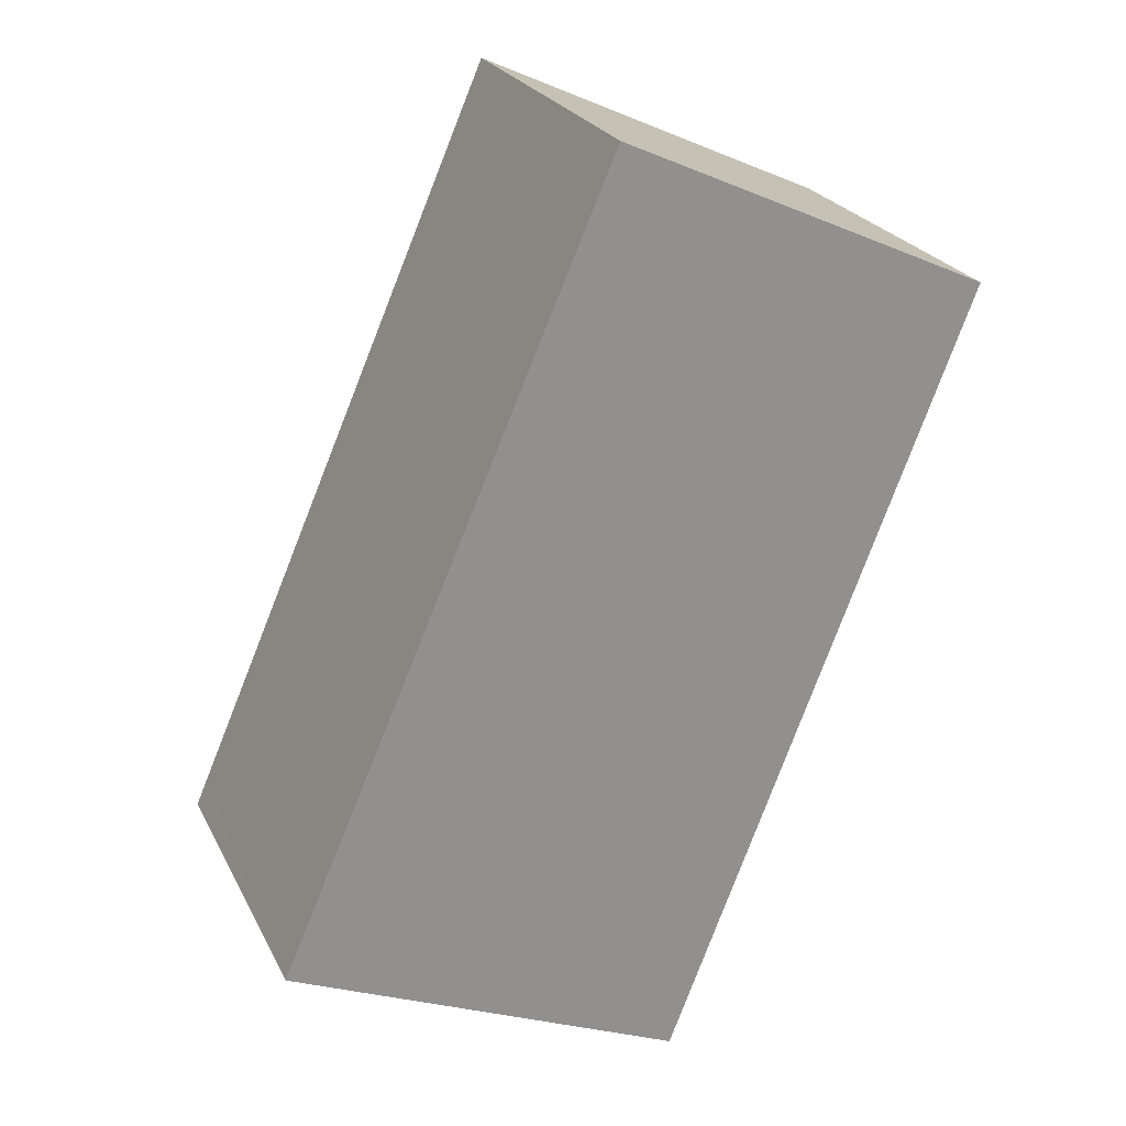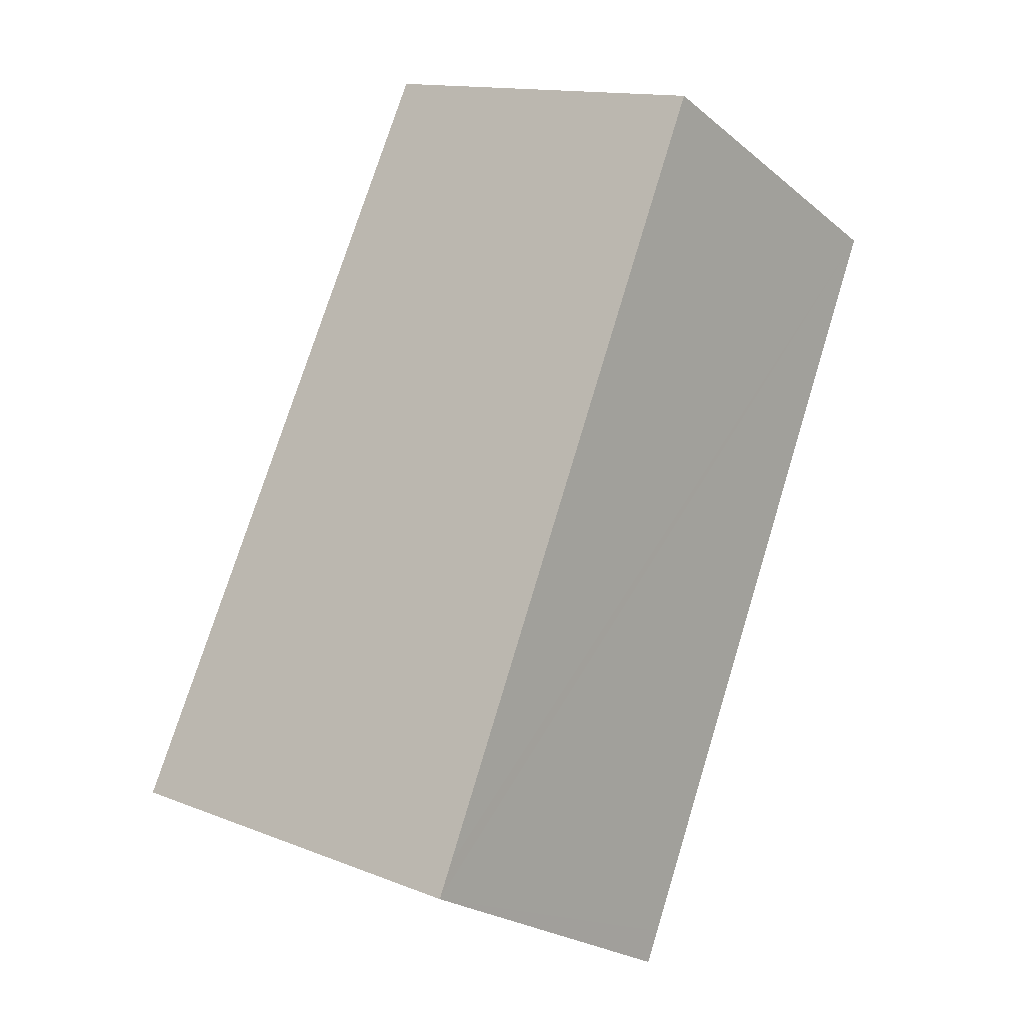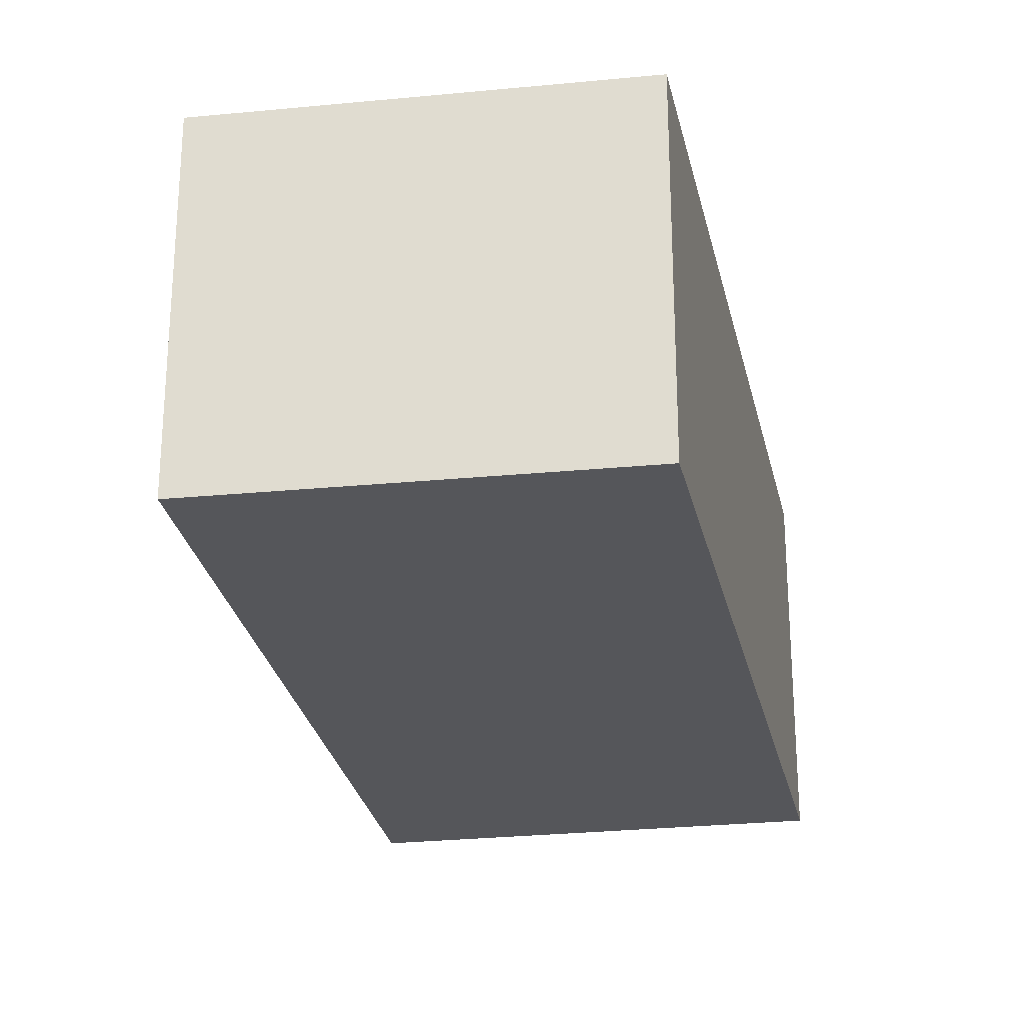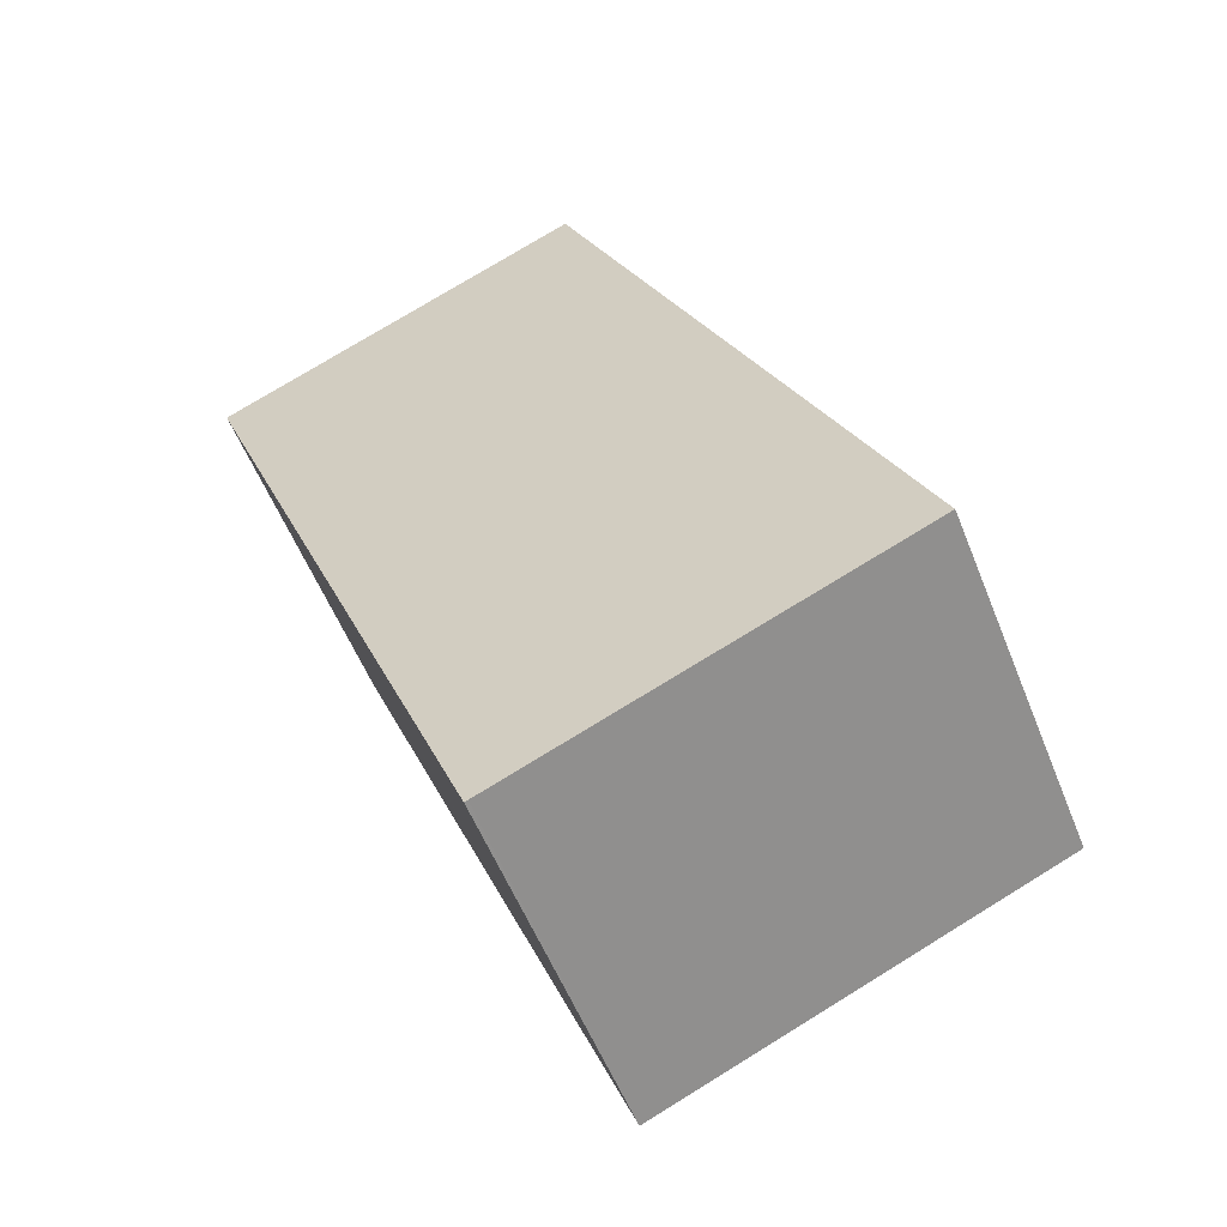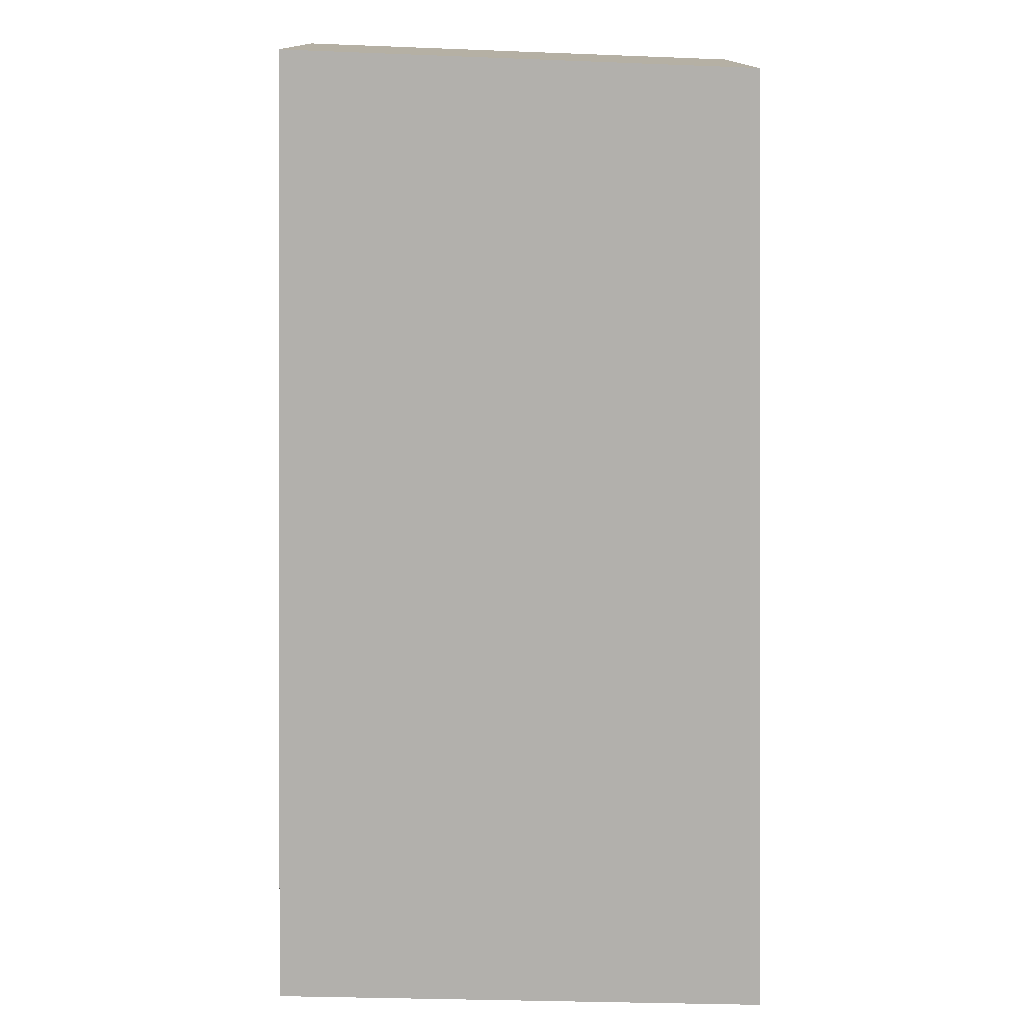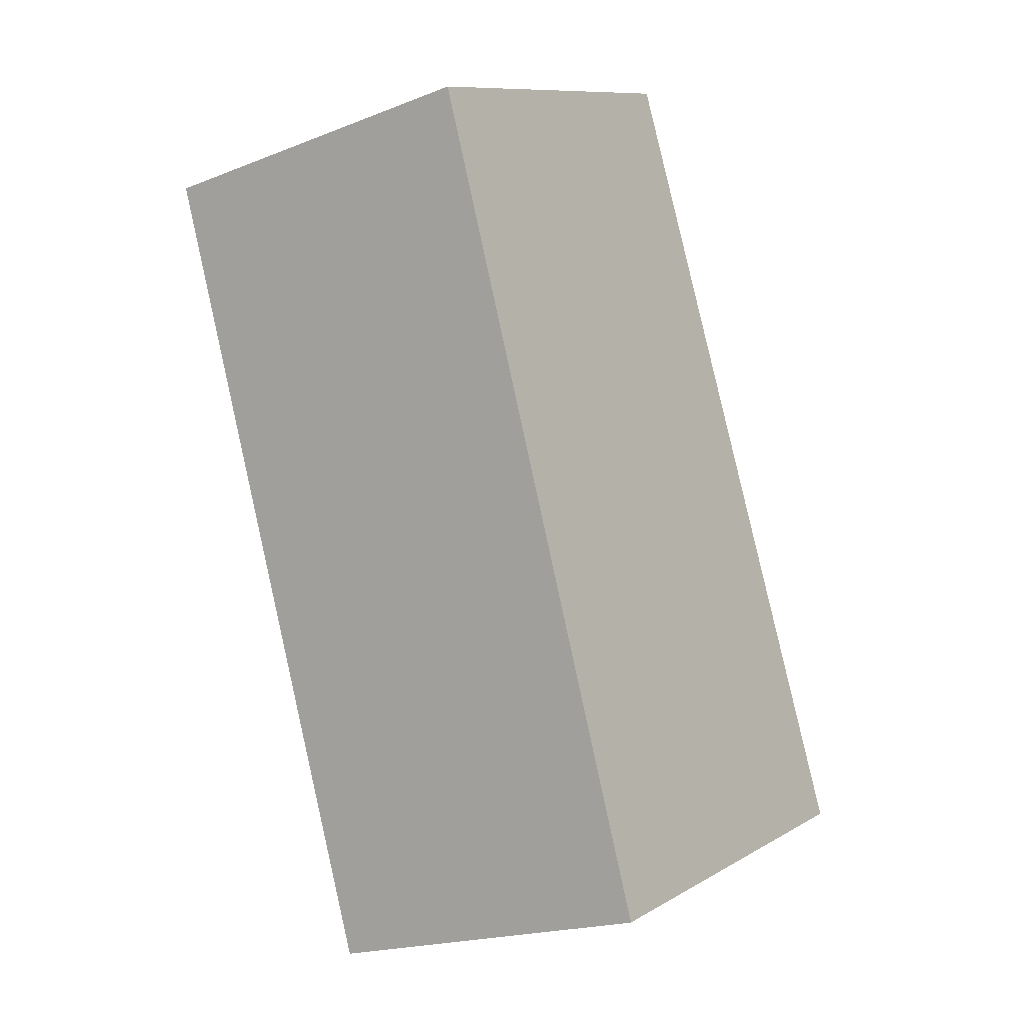
<metadata>
{"format":"obj","ext":"obj","renderer":"f3d","projection":"perspective","resolution":1024,"background":"white","views":[{"elev":24.2,"azim":-21.4,"up":"+Z"},{"elev":-23.6,"azim":36.9,"up":"+Z"},{"elev":-26.0,"azim":33.3,"up":"+Y"},{"elev":-56.4,"azim":-158.3,"up":"+Z"},{"elev":-78.7,"azim":22.4,"up":"+Y"},{"elev":-19.7,"azim":126.1,"up":"+Z"}]}
</metadata>
<code>
v  2.78 2.28 -0.552
v  2.145 2.28 4.964
v  4.505 2.28 3.884
v  2.64 2.28 -0.912
v  2.561 2.28 -1.114
v  2.541 2.28 -1.105
v  0.083 2.28 0.191
v  0 2.28 1.396e-16
v  2.561 6.821e-17 -1.114
v  2.64 5.584e-17 -0.912
v  2.78 3.38e-17 -0.552
v  4.505 -2.378e-16 3.884
v  0 0 0
v  2.541 6.766e-17 -1.105
v  2.145 -3.04e-16 4.964
v  0.083 -1.17e-17 0.191
g defaultobject
f 1 2 3
f 2 1 4
f 2 4 5
f 2 5 6
f 2 6 7
f 7 6 8
f 4 9 5
f 9 4 1
f 9 1 3
f 9 3 10
f 10 3 11
f 11 3 12
f 9 6 5
f 6 9 8
f 8 9 13
f 13 9 14
f 13 7 8
f 7 13 2
f 2 13 15
f 15 13 16
f 15 3 2
f 3 15 12
f 10 14 9
f 14 10 13
f 13 10 16
f 16 10 15
f 15 10 11
f 15 11 12

</code>
